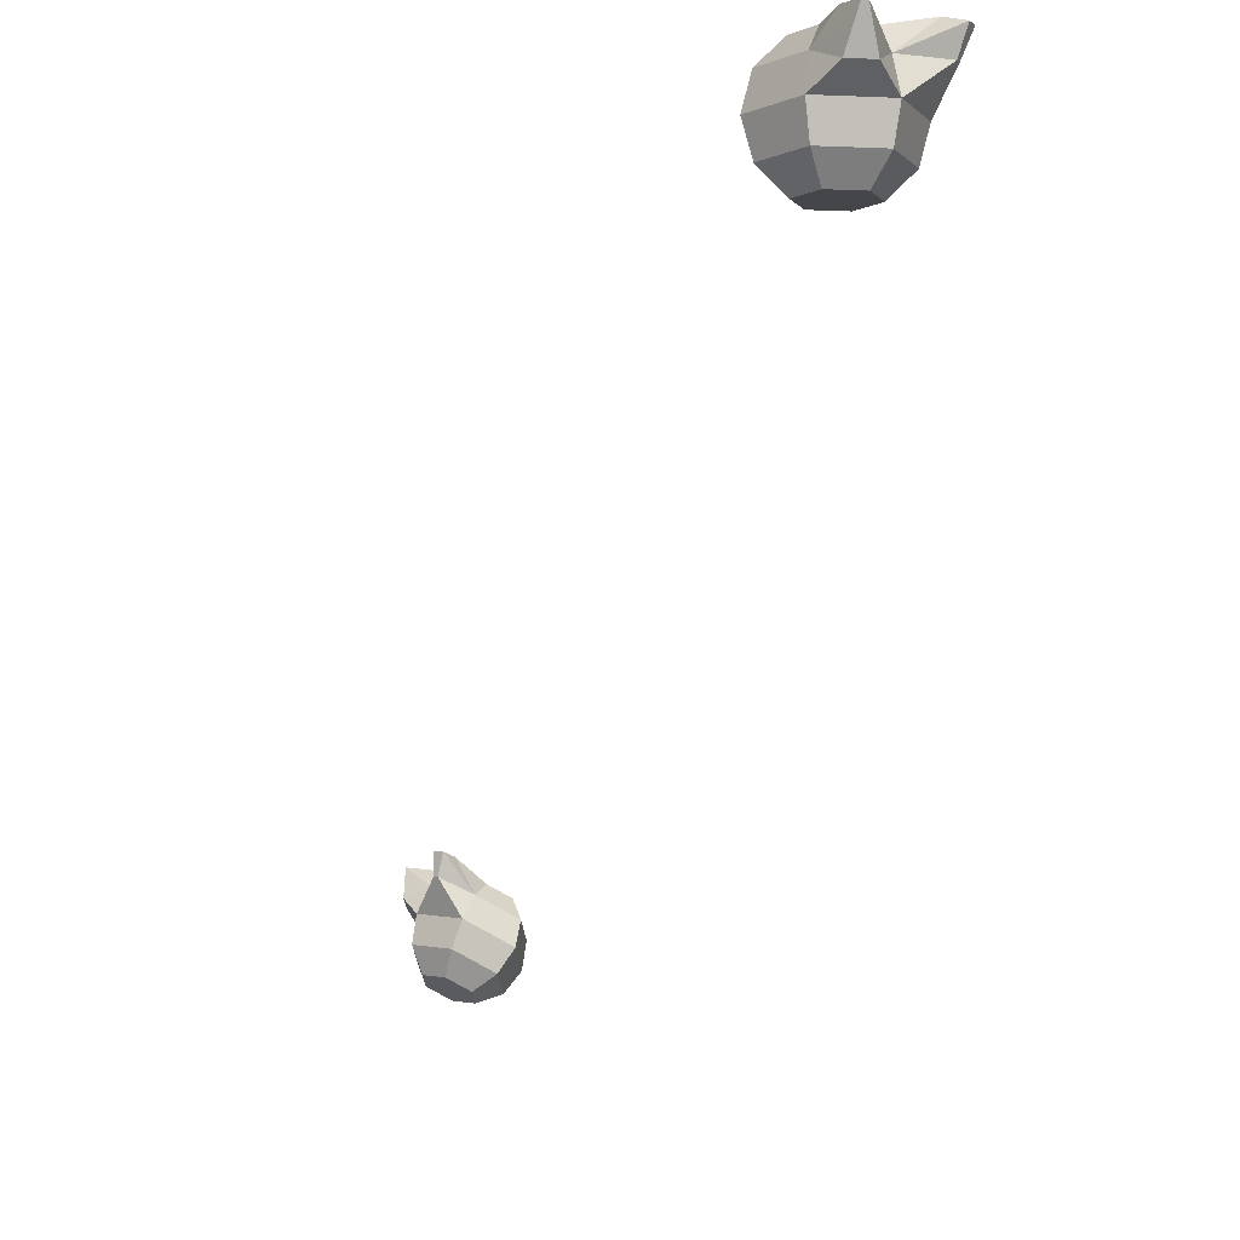
<metadata>
{"format":"obj","ext":"obj","renderer":"f3d","projection":"perspective","resolution":1024,"background":"white","views":[{"elev":-7.4,"azim":-23.8,"up":"+Y"}]}
</metadata>
<code>
v -0.4476 1.444 0.3486
v -0.4534 1.423 0.33
v -0.4557 1.395 0.3241
v -0.4539 1.367 0.3324
v -0.4485 1.348 0.3528
v -0.4207 1.444 0.3553
v -0.4068 1.423 0.3417
v -0.4019 1.395 0.3375
v -0.4074 1.367 0.3441
v -0.4217 1.348 0.3595
v -0.3867 1.397 0.3907
v -0.3942 1.369 0.3901
v -0.4141 1.349 0.3861
v -0.4323 1.446 0.4018
v -0.4252 1.399 0.4305
v -0.4275 1.371 0.4246
v -0.4333 1.35 0.406
v -0.4592 1.446 0.3951
v -0.4735 1.426 0.4105
v -0.4789 1.399 0.4171
v -0.474 1.371 0.4129
v -0.4602 1.35 0.3992
v -0.4668 1.445 0.3685
v -0.4867 1.424 0.3645
v -0.4942 1.397 0.3639
v -0.4872 1.369 0.3669
v -0.4678 1.349 0.3727
v -0.4131 1.445 0.3819
v -0.3936 1.425 0.3877
v -0.427 1.426 0.4222
v -0.458 1.448 0.4554
v -0.4618 1.448 0.4545
v -0.4447 1.452 0.4222
v -0.4469 1.416 0.4469
v -0.458 1.452 0.4189
v -0.4675 1.416 0.4417
v -0.3771 1.446 0.4281
v -0.385 1.446 0.4362
v -0.3917 1.451 0.4174
v -0.3854 1.424 0.4243
v -0.3953 1.451 0.4211
v -0.389 1.425 0.428
f 17 27 5
f 3 9 4
f 1 7 2
f 5 9 10
f 2 8 3
f 6 29 7
f 9 13 10
f 7 11 8
f 1 28 6
f 8 12 9
f 13 16 17
f 30 42 38
f 11 16 12
f 28 41 39
f 16 22 17
f 19 35 18
f 15 21 16
f 20 34 36
f 22 26 27
f 19 25 20
f 1 18 14
f 20 26 21
f 18 24 19
f 27 4 5
f 24 3 25
f 25 4 26
f 23 2 24
f 13 5 10
f 31 36 34
f 31 35 32
f 30 33 31
f 18 33 14
f 19 36 32
f 30 34 15
f 37 42 40
f 37 41 38
f 29 40 11
f 11 42 15
f 30 41 14
f 29 39 37
f 17 22 27
f 3 8 9
f 1 6 7
f 5 4 9
f 2 7 8
f 6 28 29
f 9 12 13
f 7 29 11
f 1 14 28
f 8 11 12
f 13 12 16
f 30 15 42
f 11 15 16
f 28 14 41
f 16 21 22
f 19 32 35
f 15 20 21
f 20 15 34
f 22 21 26
f 19 24 25
f 1 23 18
f 20 25 26
f 18 23 24
f 27 26 4
f 24 2 3
f 25 3 4
f 23 1 2
f 13 17 5
f 31 32 36
f 31 33 35
f 30 14 33
f 18 35 33
f 19 20 36
f 30 31 34
f 37 38 42
f 37 39 41
f 29 37 40
f 11 40 42
f 30 38 41
f 29 28 39
v 0.1286 1.093 -1.449
v 0.1377 1.066 -1.446
v 0.132 1.038 -1.443
v 0.113 1.016 -1.441
v 0.08586 1.007 -1.44
v 0.1158 1.101 -1.426
v 0.1156 1.081 -1.406
v 0.1065 1.055 -1.397
v 0.09089 1.031 -1.401
v 0.07307 1.016 -1.417
v 0.0569 1.08 -1.401
v 0.04797 1.053 -1.404
v 0.0483 1.028 -1.419
v 0.07908 1.117 -1.453
v 0.03291 1.087 -1.45
v 0.02721 1.059 -1.447
v 0.03631 1.032 -1.444
v 0.09186 1.108 -1.476
v 0.07405 1.093 -1.492
v 0.05849 1.069 -1.496
v 0.04936 1.044 -1.487
v 0.04909 1.023 -1.467
v 0.1166 1.096 -1.474
v 0.117 1.072 -1.489
v 0.108 1.045 -1.492
v 0.09227 1.022 -1.484
v 0.07387 1.011 -1.465
v 0.09107 1.114 -1.428
v 0.07267 1.102 -1.409
v 0.0519 1.108 -1.452
v 0.03966 1.132 -1.495
v 0.04147 1.131 -1.498
v 0.06717 1.127 -1.472
v 0.03103 1.102 -1.478
v 0.0735 1.123 -1.483
v 0.04085 1.096 -1.495
v 0.04184 1.139 -1.41
v 0.03692 1.141 -1.42
v 0.05695 1.136 -1.42
v 0.03853 1.117 -1.414
v 0.05469 1.137 -1.425
v 0.03627 1.117 -1.418
f 59 69 47
f 45 51 46
f 43 49 44
f 47 51 52
f 44 50 45
f 48 71 49
f 51 55 52
f 49 53 50
f 43 70 48
f 50 54 51
f 55 58 59
f 72 84 80
f 53 58 54
f 70 83 81
f 58 64 59
f 61 77 60
f 57 63 58
f 62 76 78
f 64 68 69
f 61 67 62
f 43 60 56
f 62 68 63
f 60 66 61
f 69 46 47
f 66 45 67
f 67 46 68
f 65 44 66
f 55 47 52
f 73 78 76
f 73 77 74
f 72 75 73
f 60 75 56
f 61 78 74
f 72 76 57
f 79 84 82
f 79 83 80
f 71 82 53
f 53 84 57
f 72 83 56
f 71 81 79
f 59 64 69
f 45 50 51
f 43 48 49
f 47 46 51
f 44 49 50
f 48 70 71
f 51 54 55
f 49 71 53
f 43 56 70
f 50 53 54
f 55 54 58
f 72 57 84
f 53 57 58
f 70 56 83
f 58 63 64
f 61 74 77
f 57 62 63
f 62 57 76
f 64 63 68
f 61 66 67
f 43 65 60
f 62 67 68
f 60 65 66
f 69 68 46
f 66 44 45
f 67 45 46
f 65 43 44
f 55 59 47
f 73 74 78
f 73 75 77
f 72 56 75
f 60 77 75
f 61 62 78
f 72 73 76
f 79 80 84
f 79 81 83
f 71 79 82
f 53 82 84
f 72 80 83
f 71 70 81

</code>
